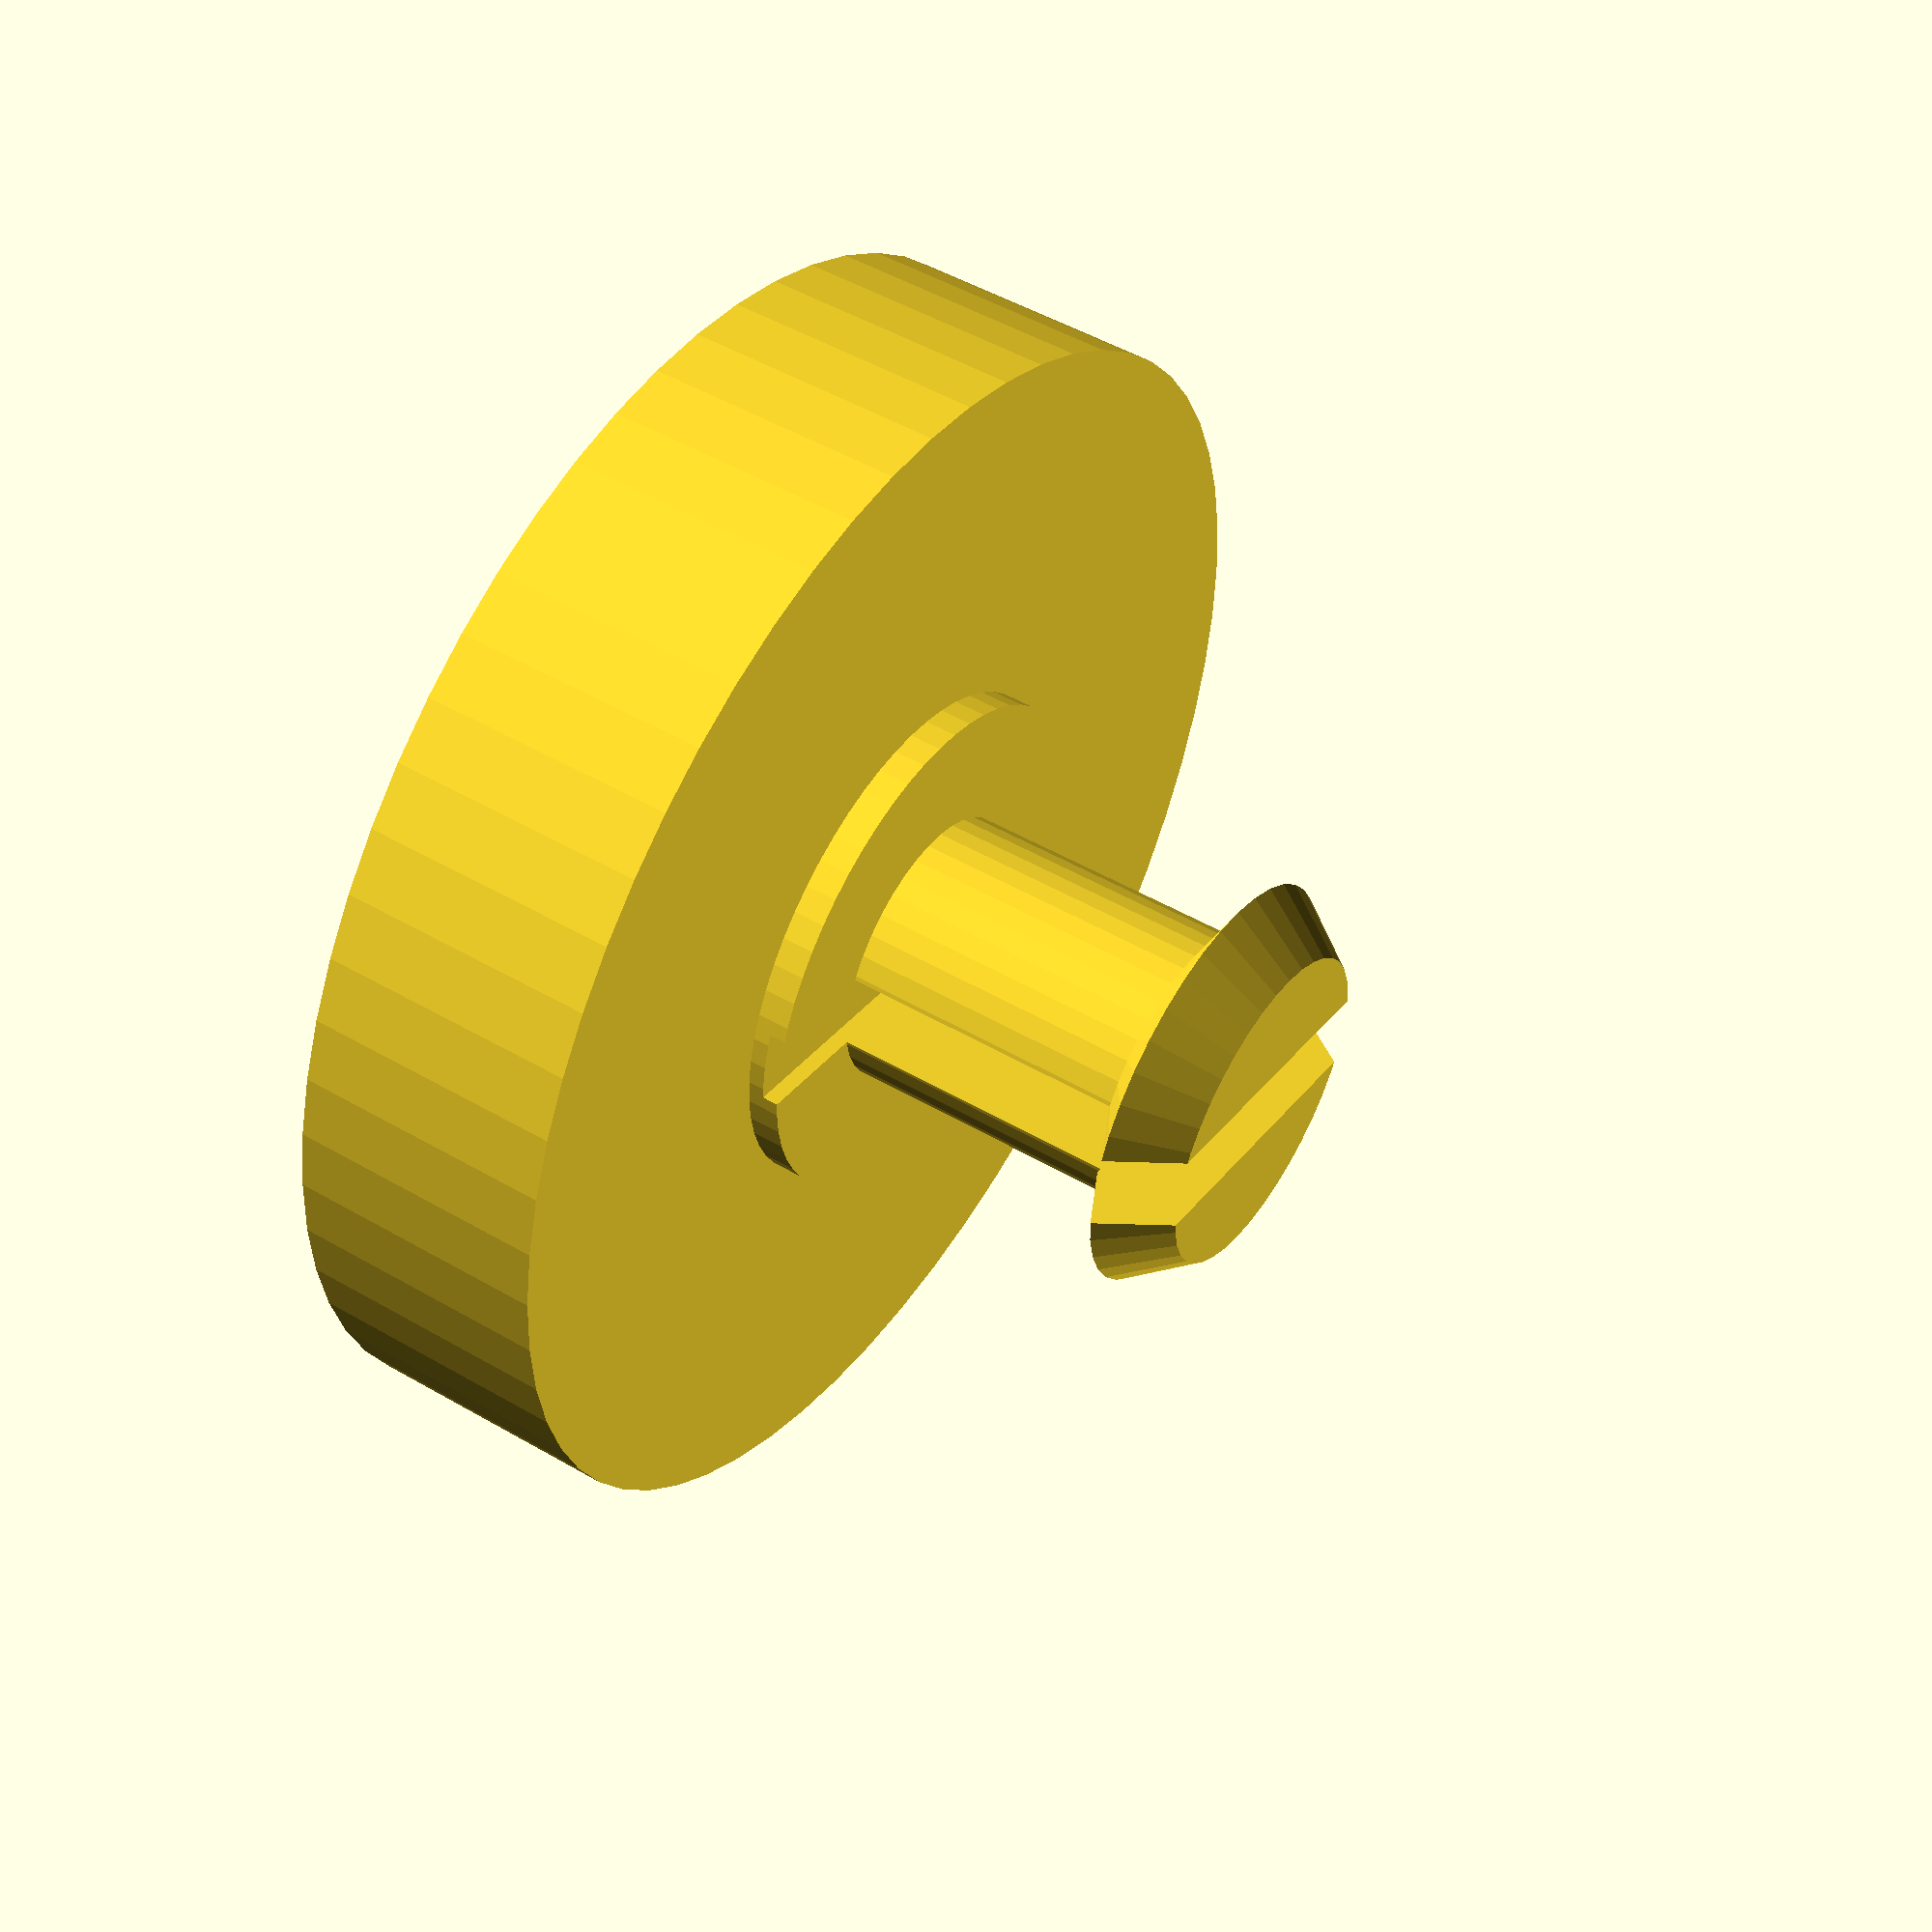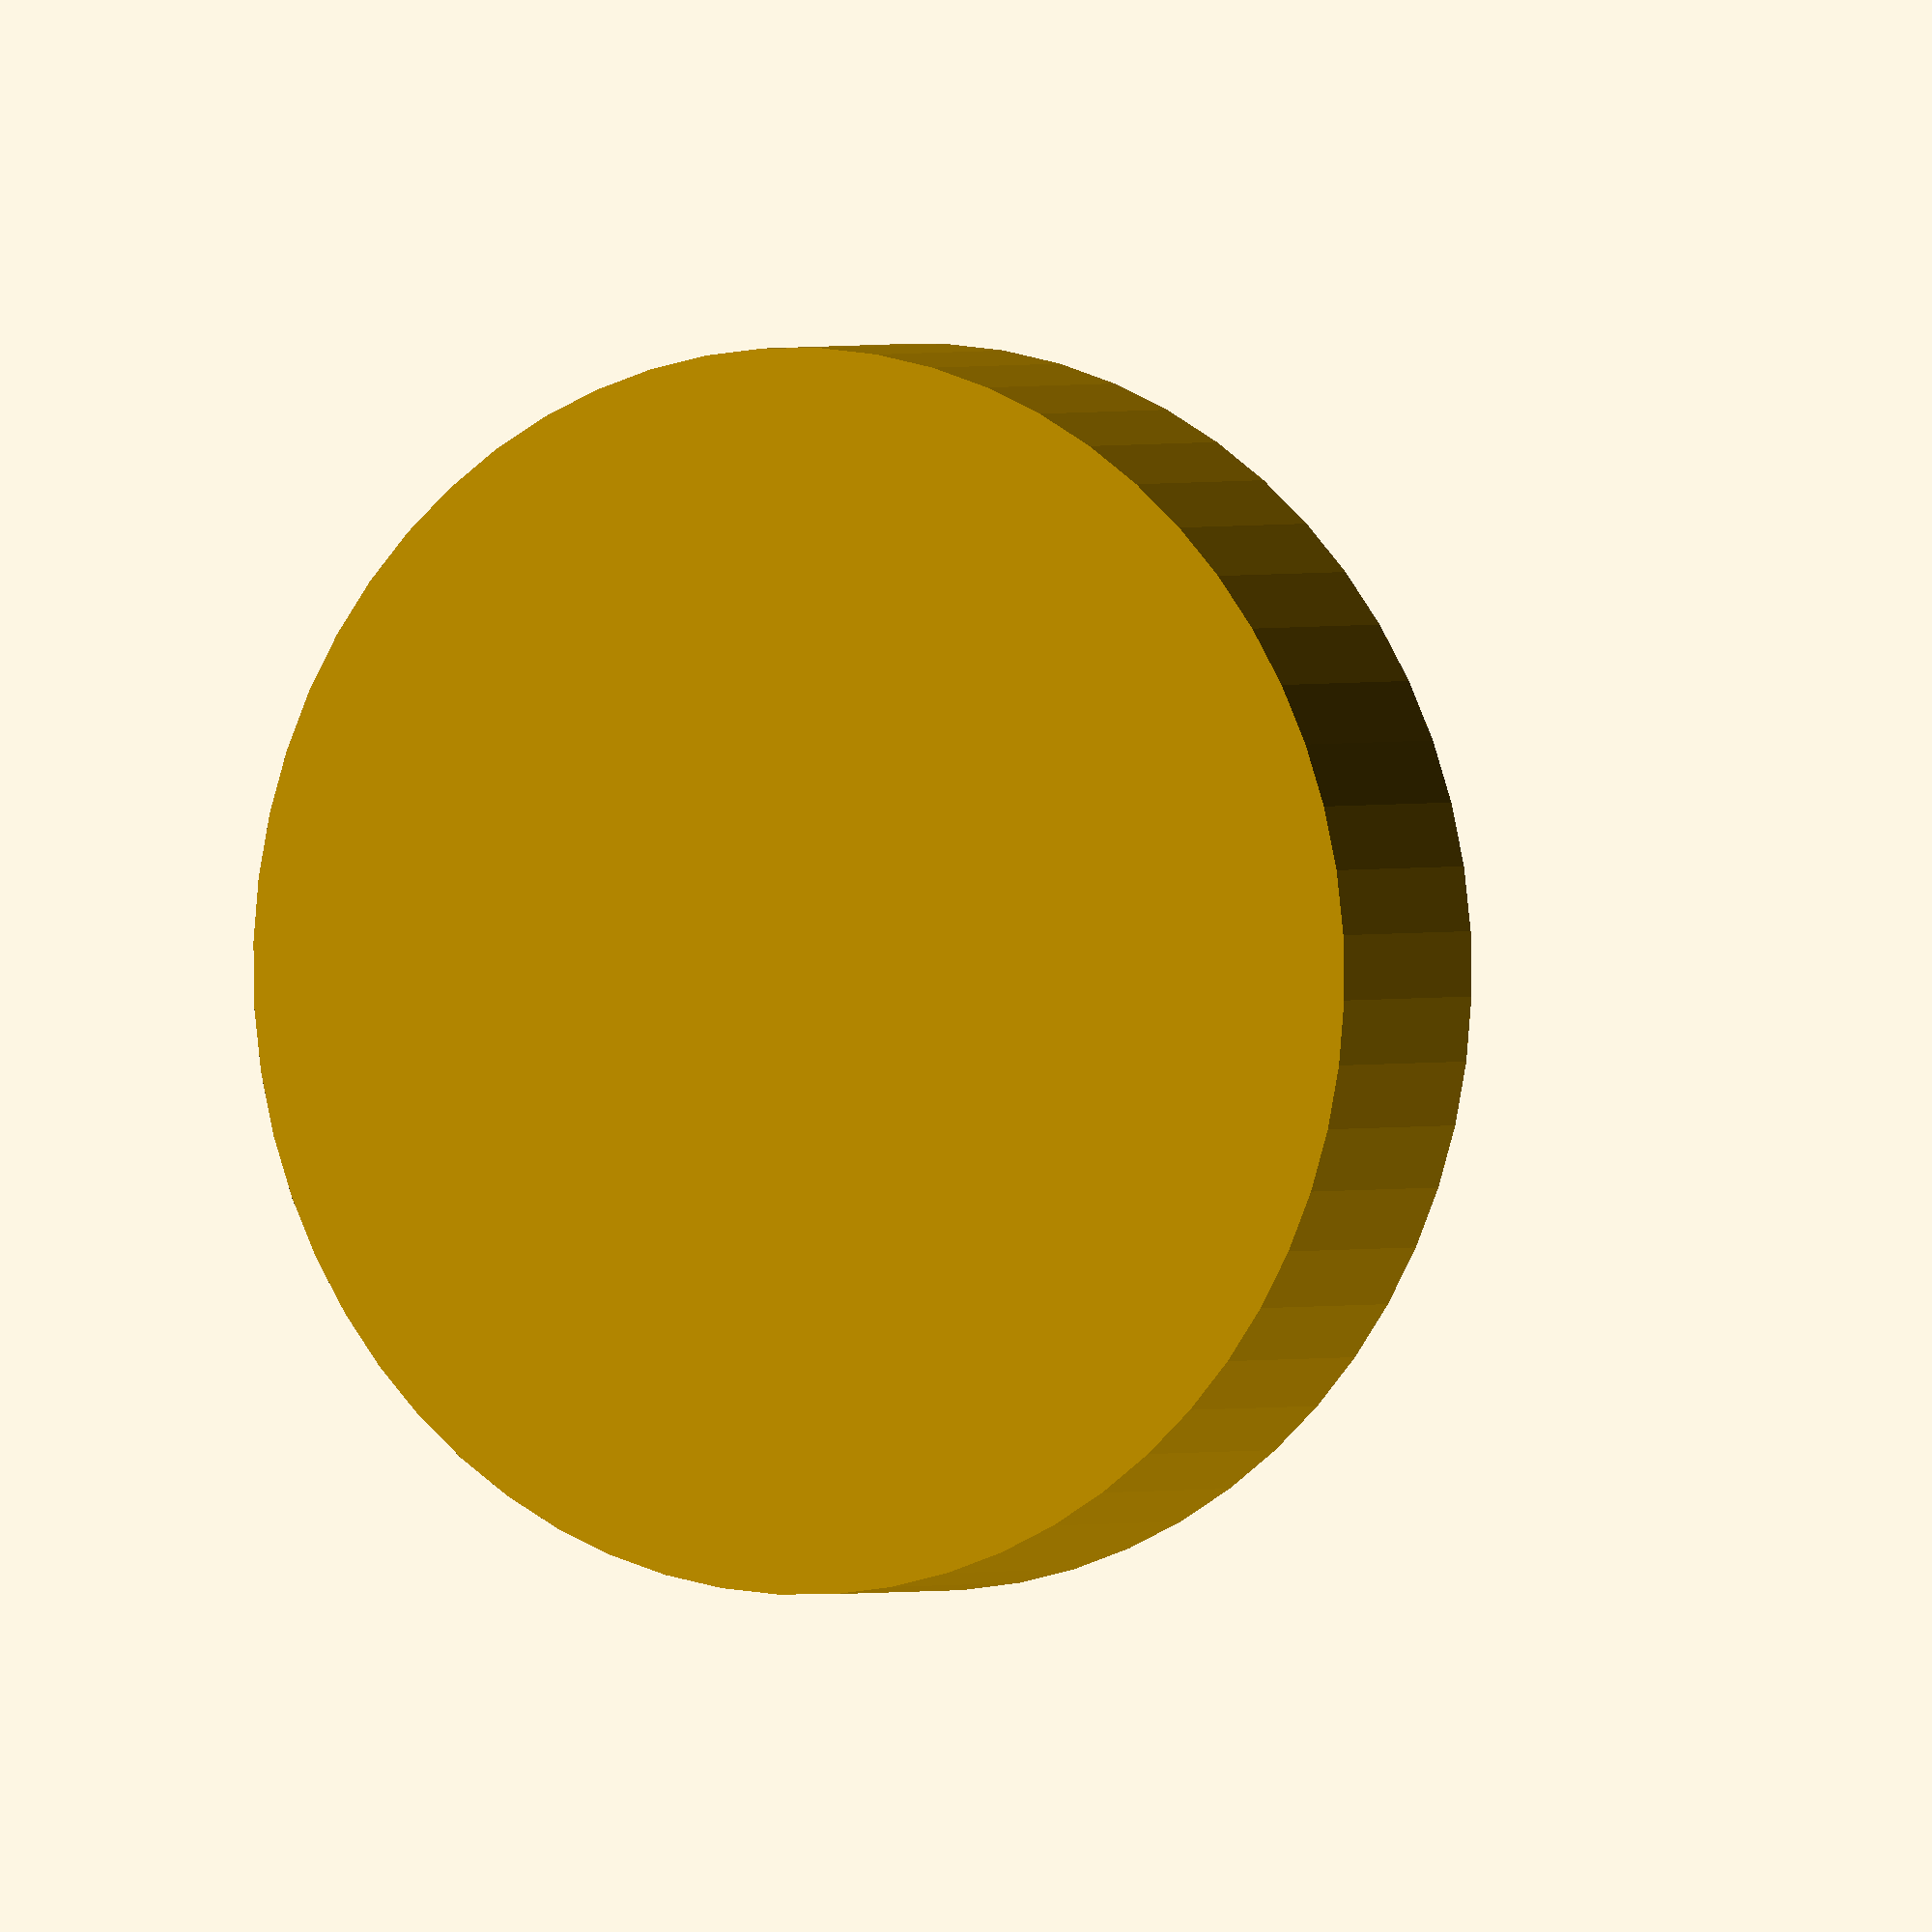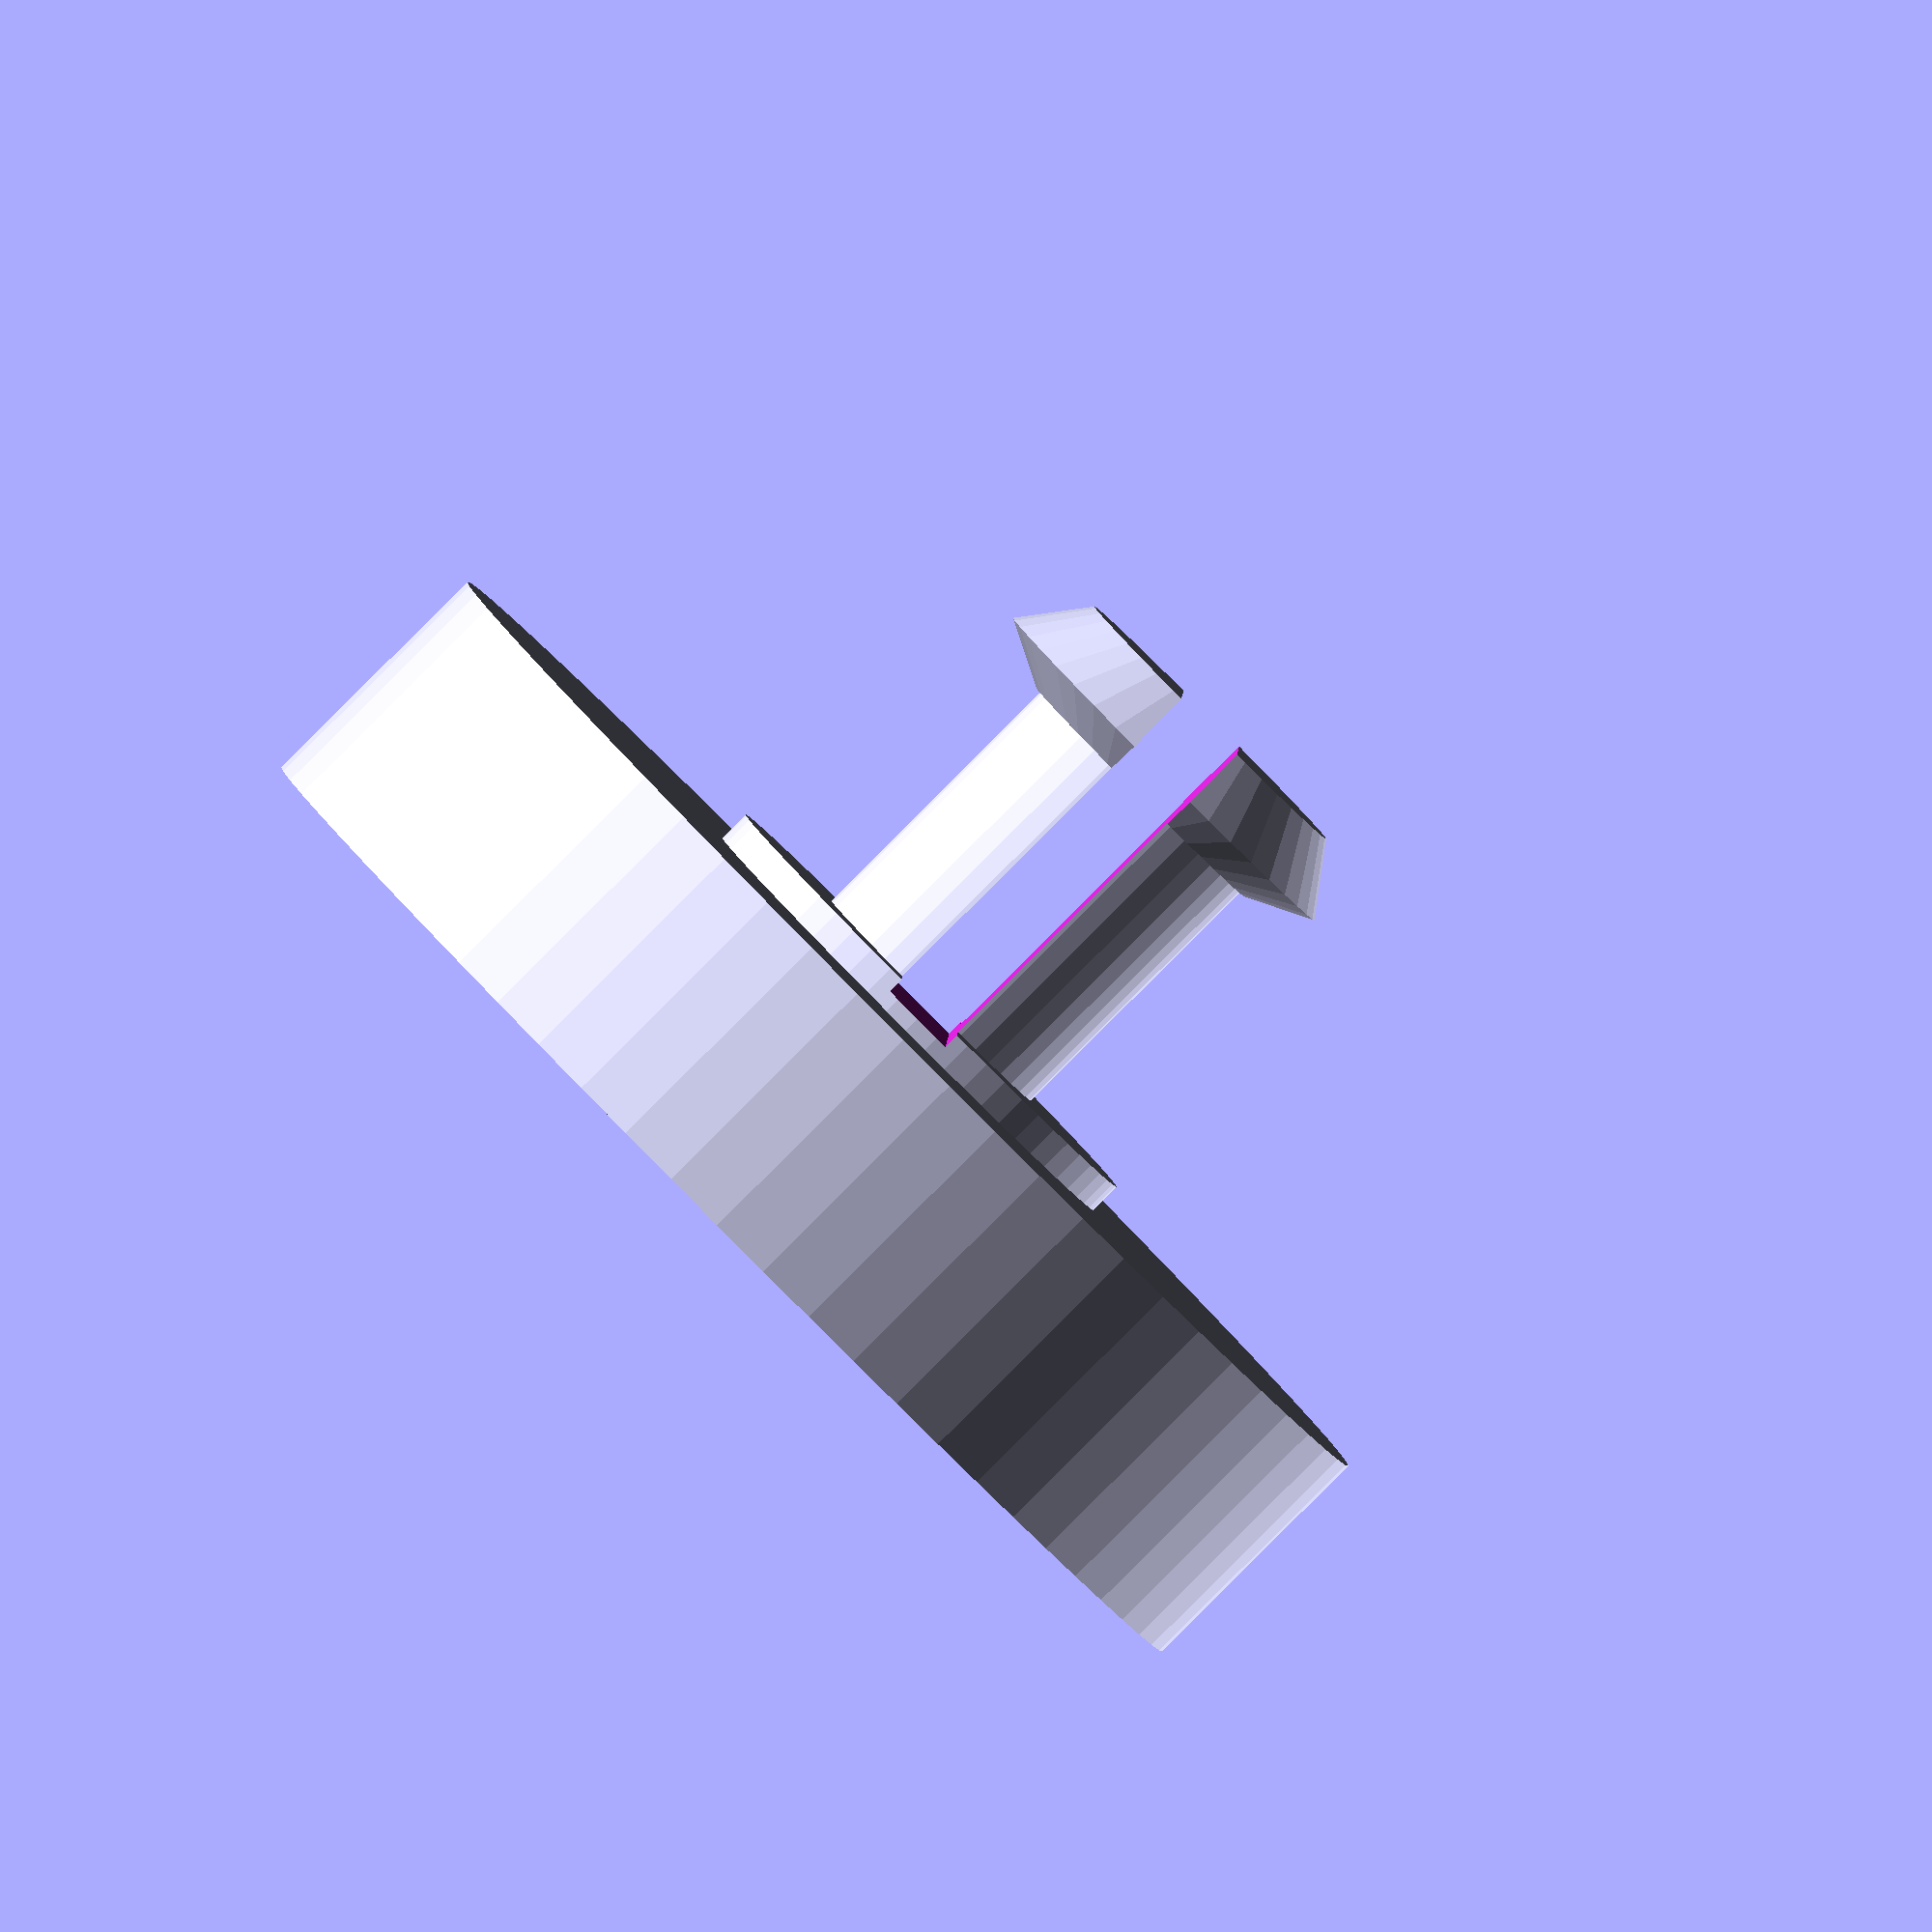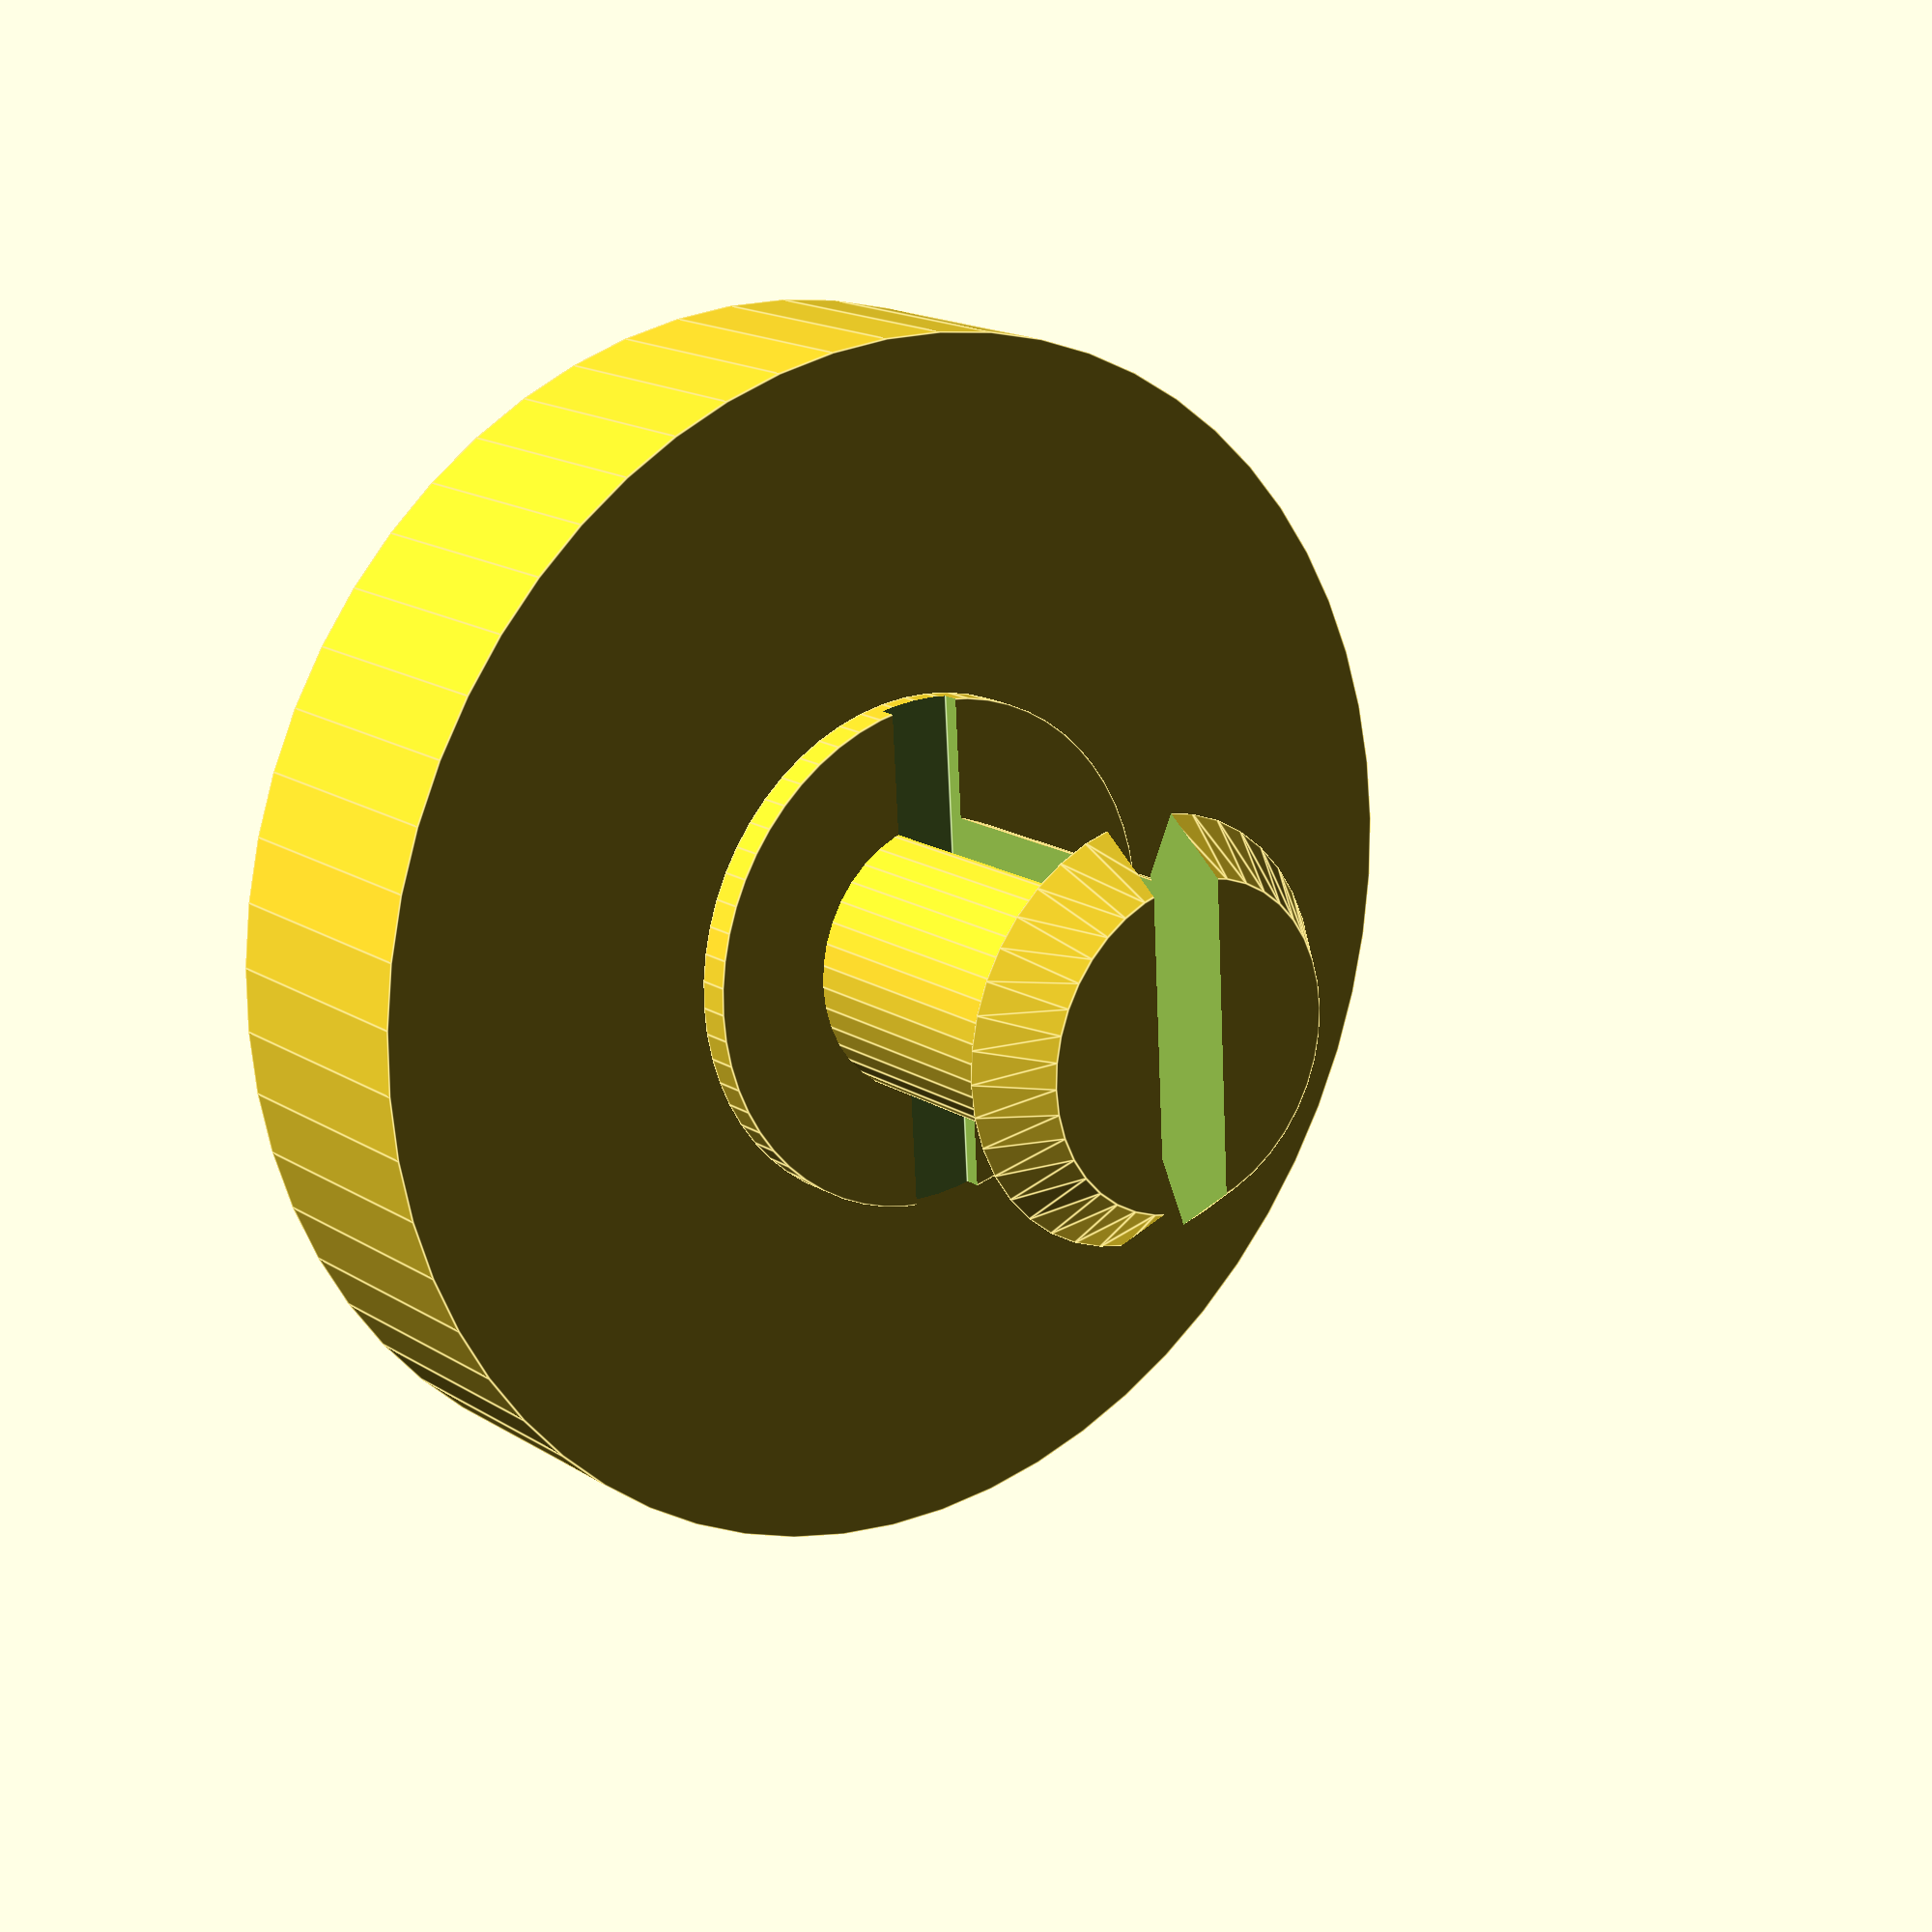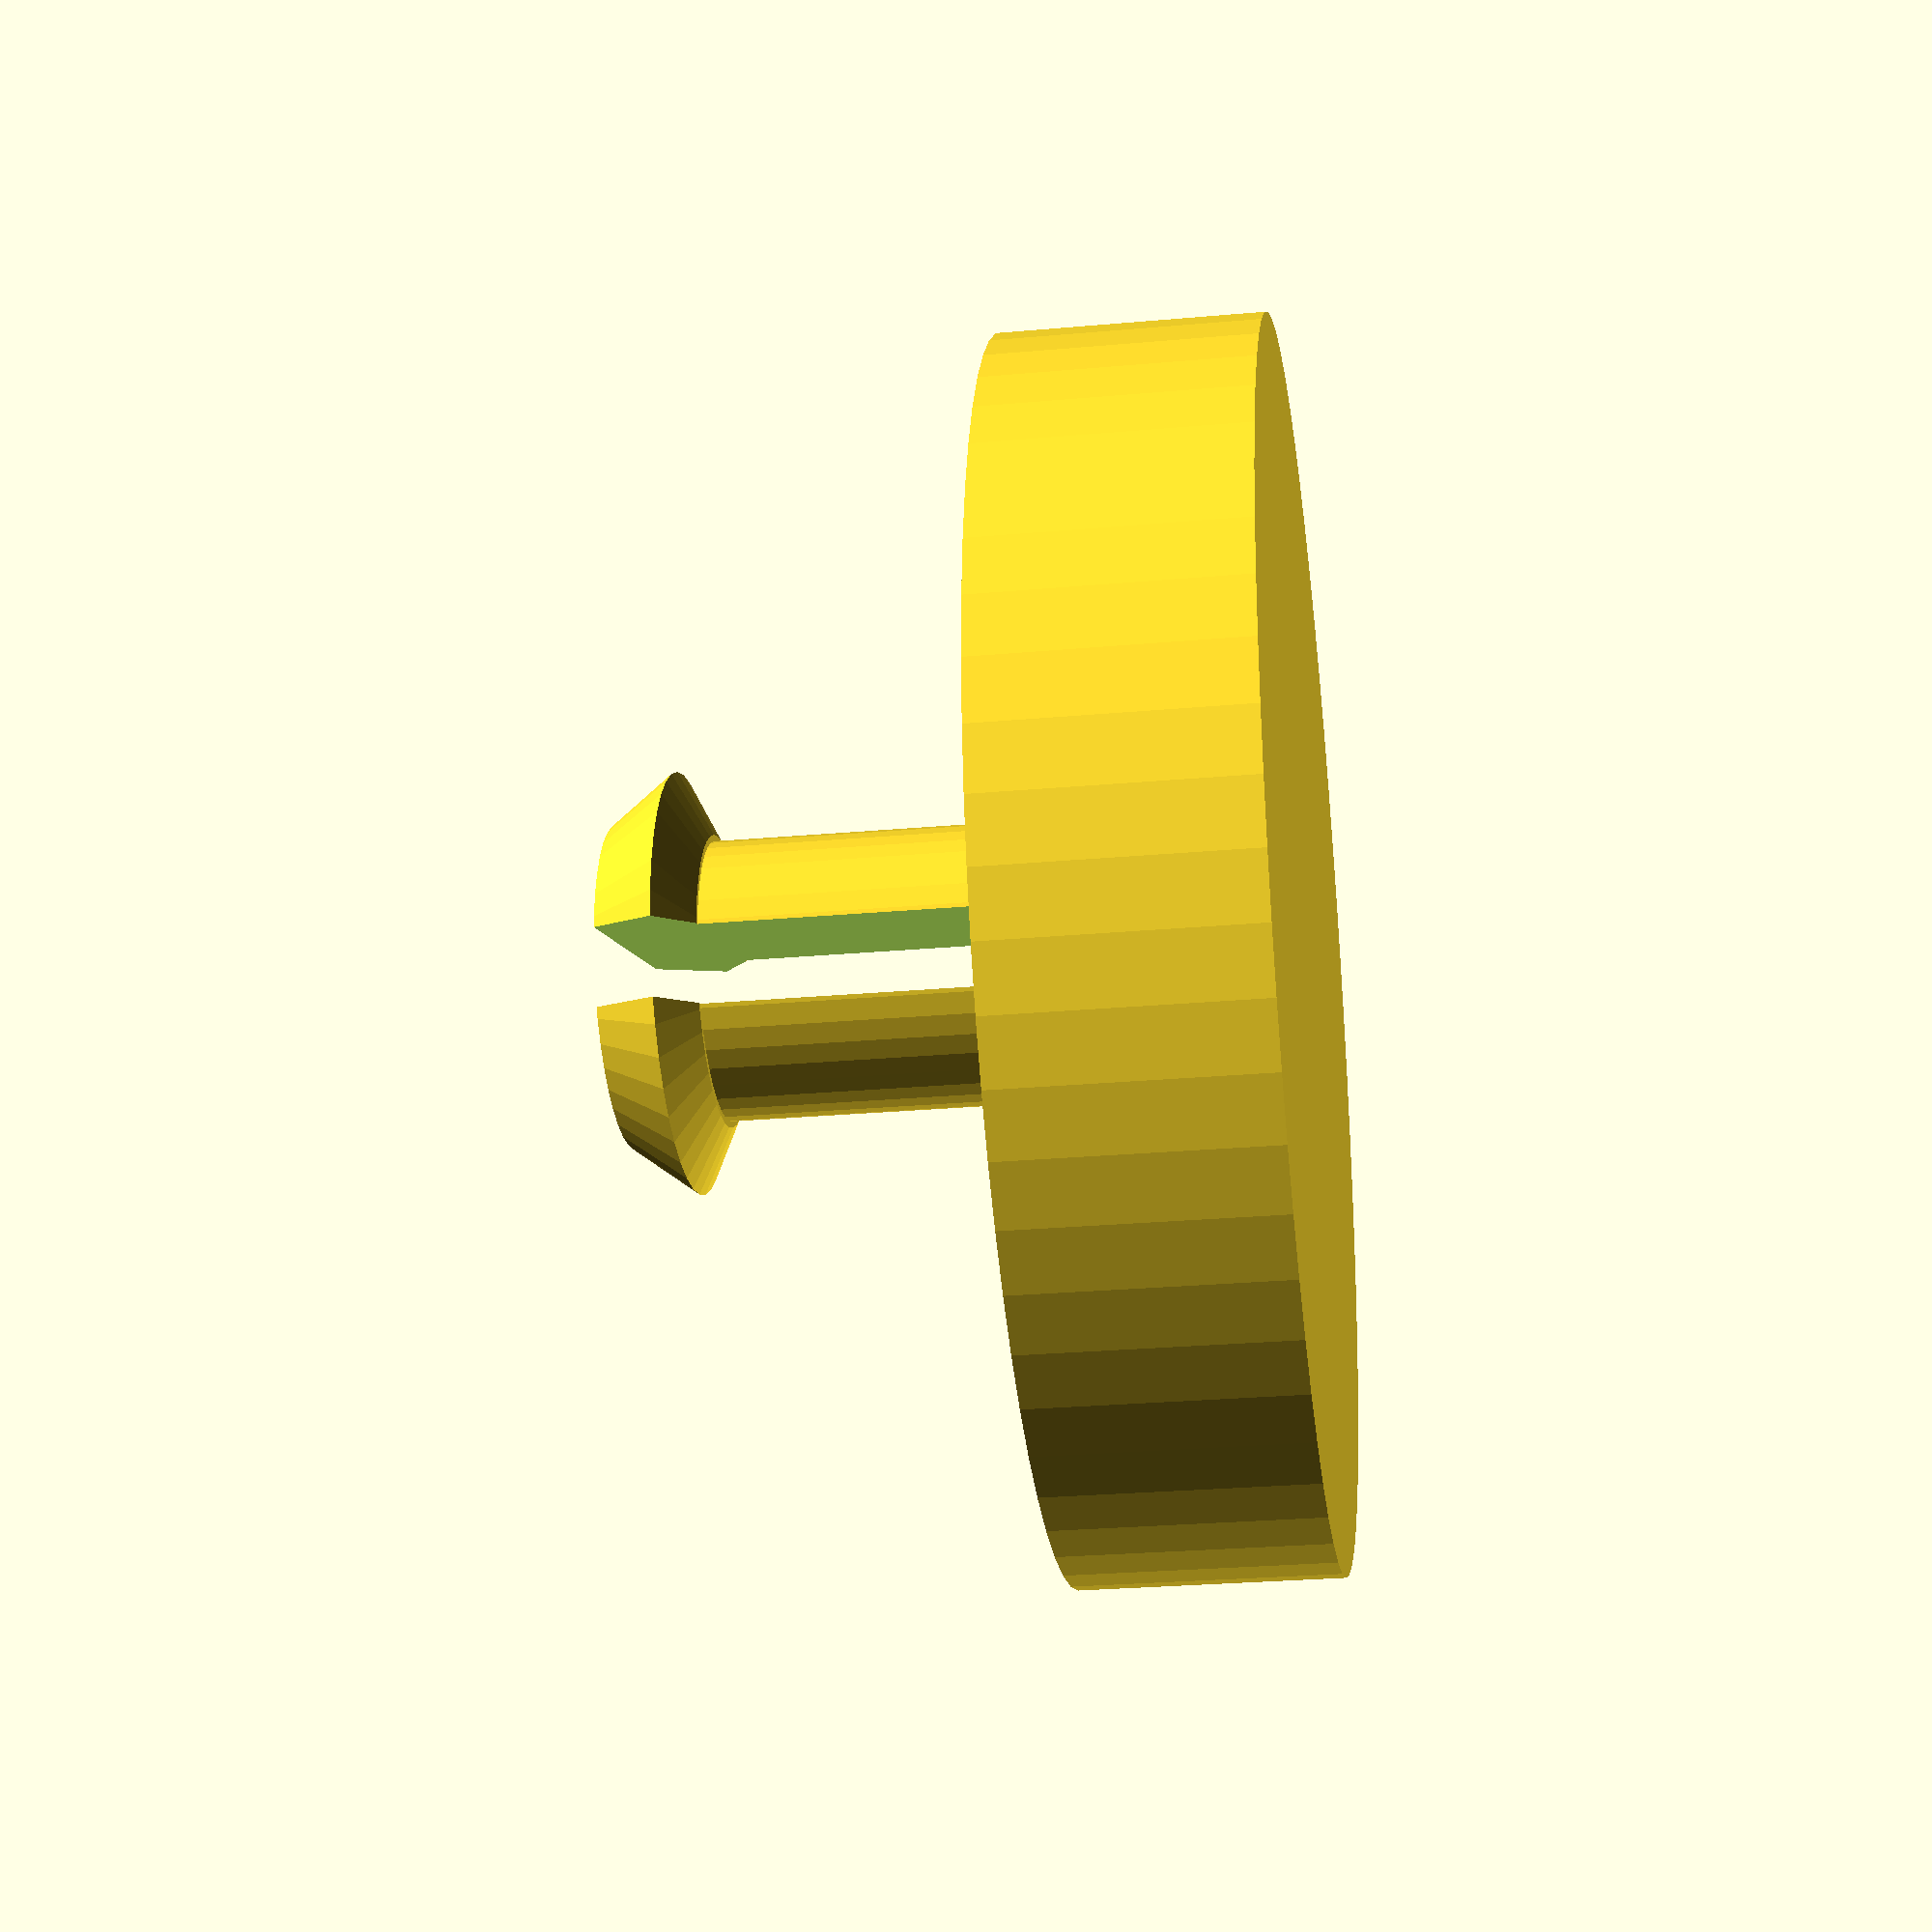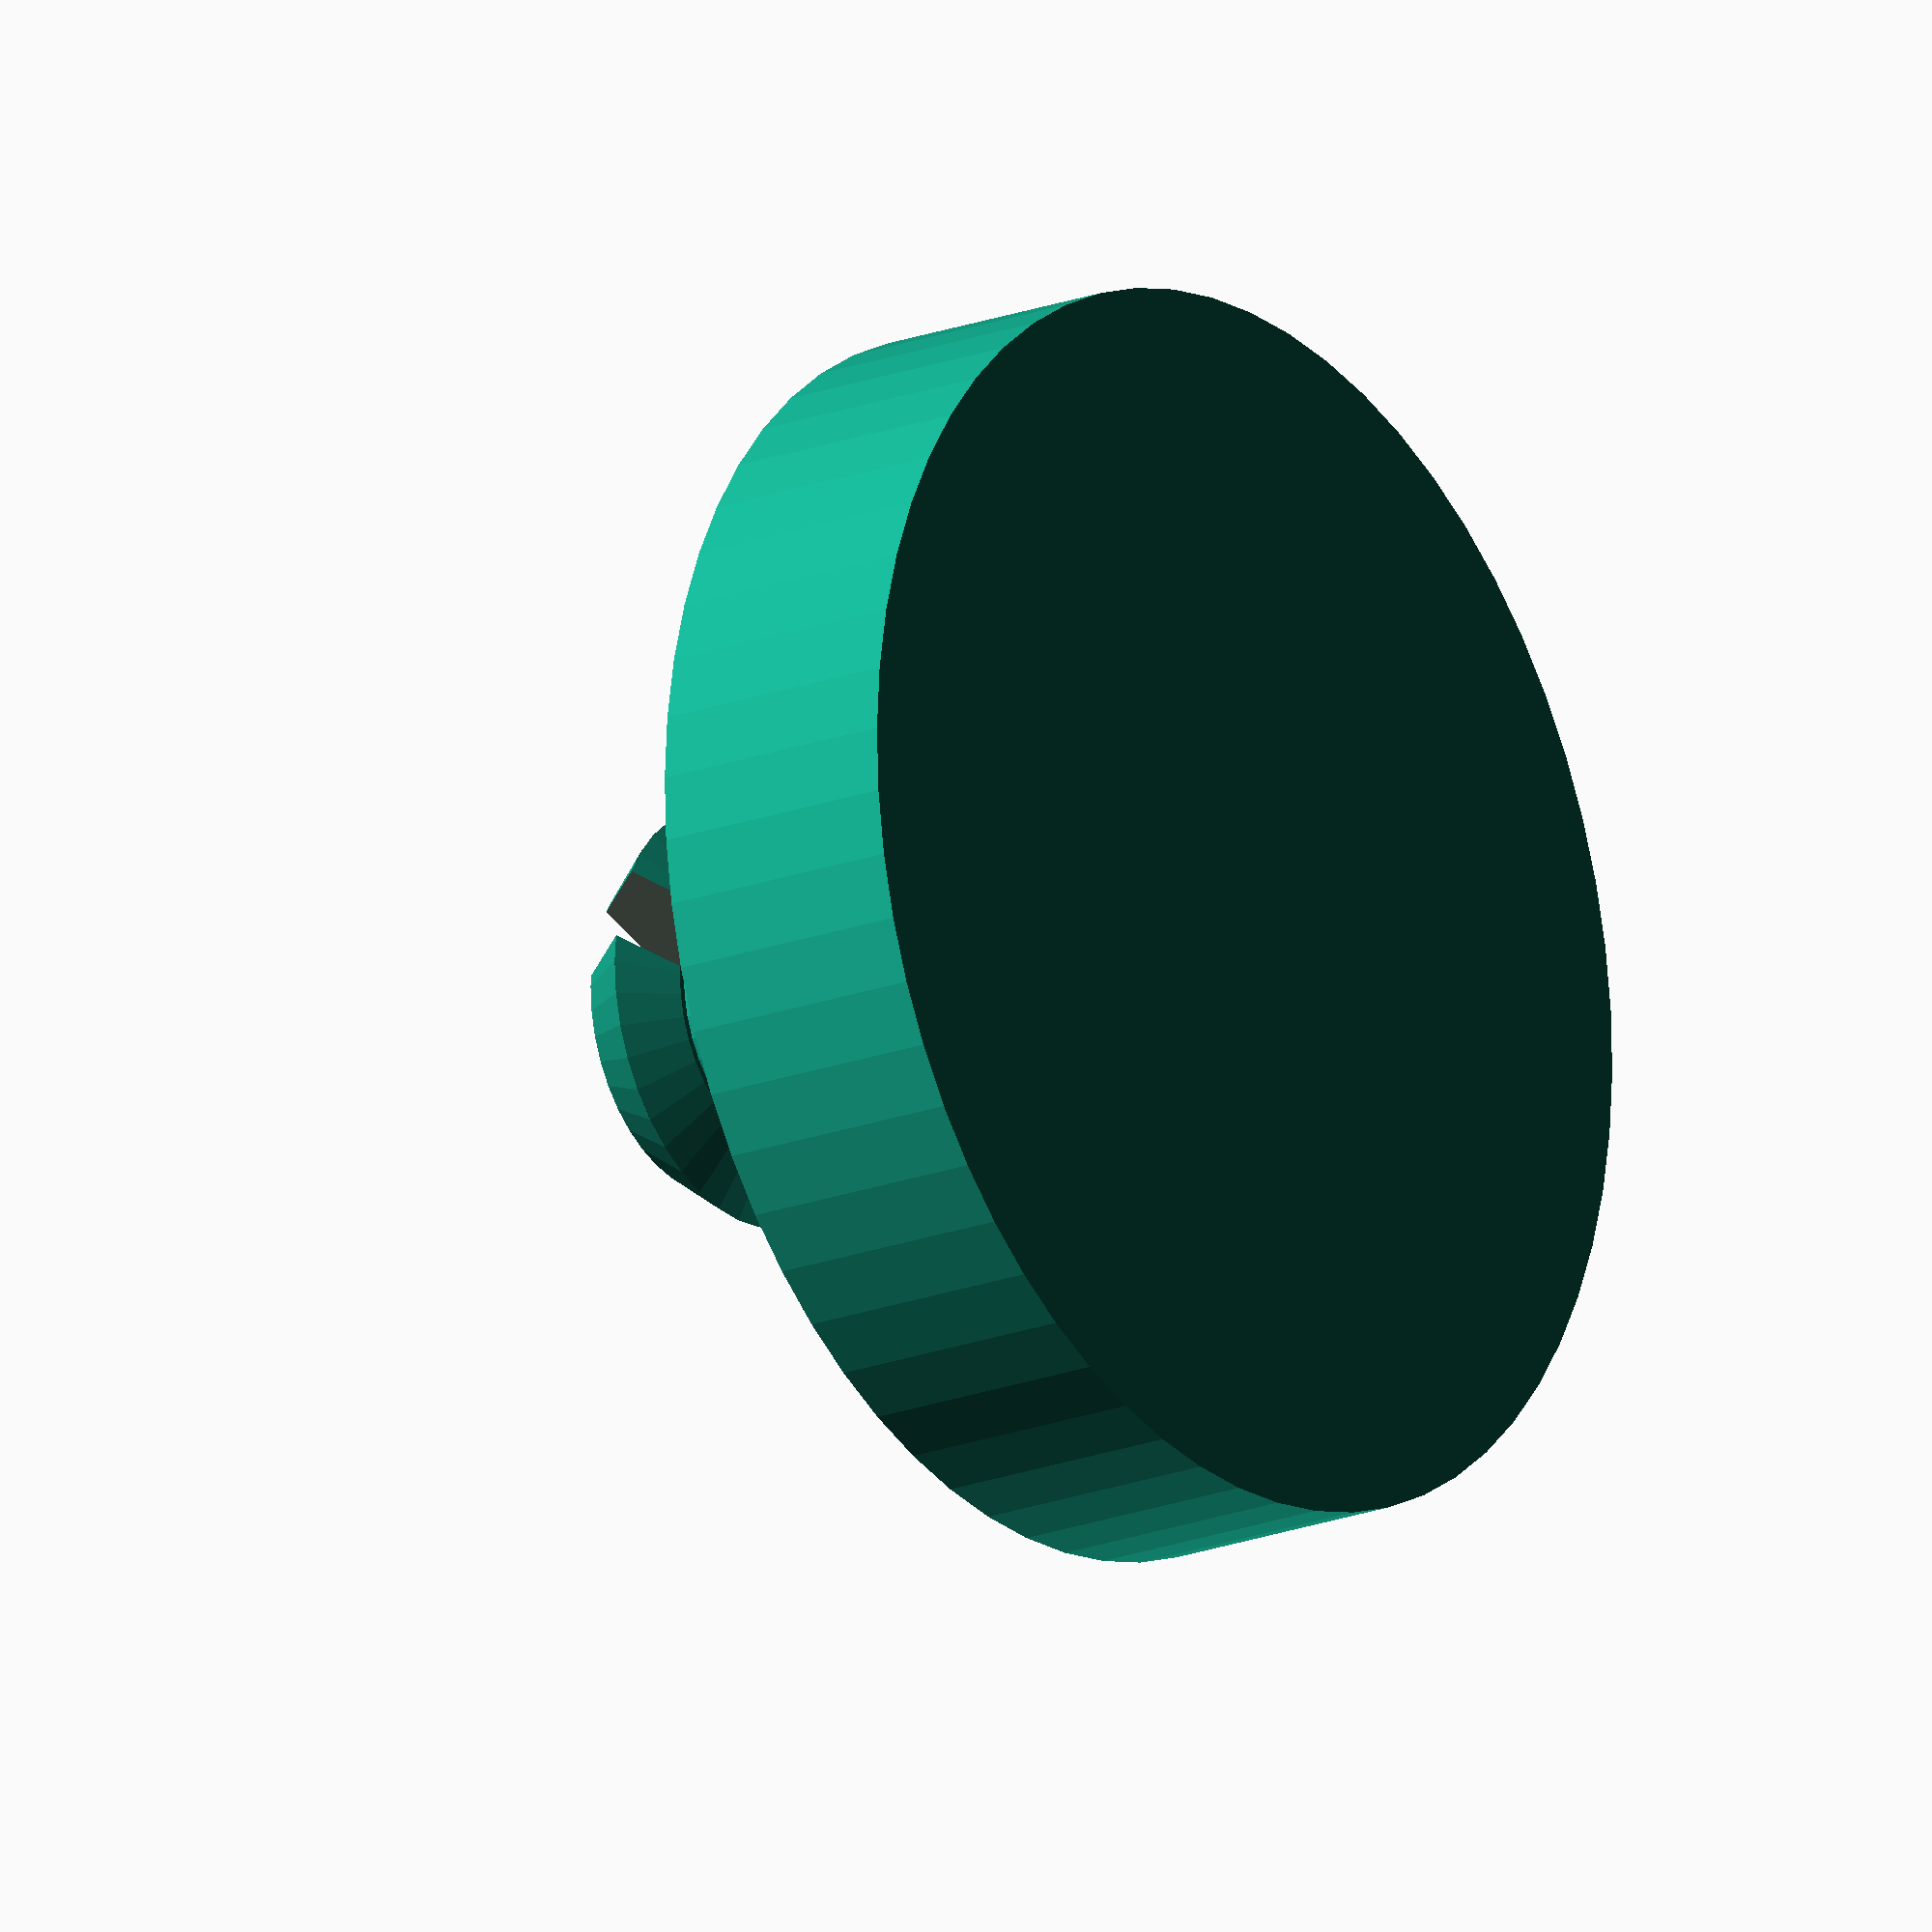
<openscad>
difference() {
	union() {
		translate([0,0,0]) cylinder(r=19/2, h=4, $fn=60);
		translate([0,0,4]) cylinder(r=8/2, h=0.5, $fn=60);
		translate([0,0,3.5]) cylinder(r=4.3/2  , h=6, $fn=40);
		translate([0,0,9]) cylinder(r1=4.5/2, r2=6.5/2, h=0.5, $fn=40);
		translate([0,0,9.5]) cylinder(r1=6.5/2, r2=5/2, h=1, $fn=40);
	}
	translate([-0.6, -5, 4.25]) cube(size=[1.2,10,7.6]);
}
</openscad>
<views>
elev=310.9 azim=282.4 roll=302.9 proj=p view=solid
elev=359.0 azim=207.8 roll=209.0 proj=o view=wireframe
elev=268.1 azim=180.6 roll=225.1 proj=o view=wireframe
elev=163.4 azim=356.9 roll=218.1 proj=p view=edges
elev=27.2 azim=109.5 roll=97.9 proj=p view=solid
elev=198.9 azim=251.1 roll=53.9 proj=o view=solid
</views>
